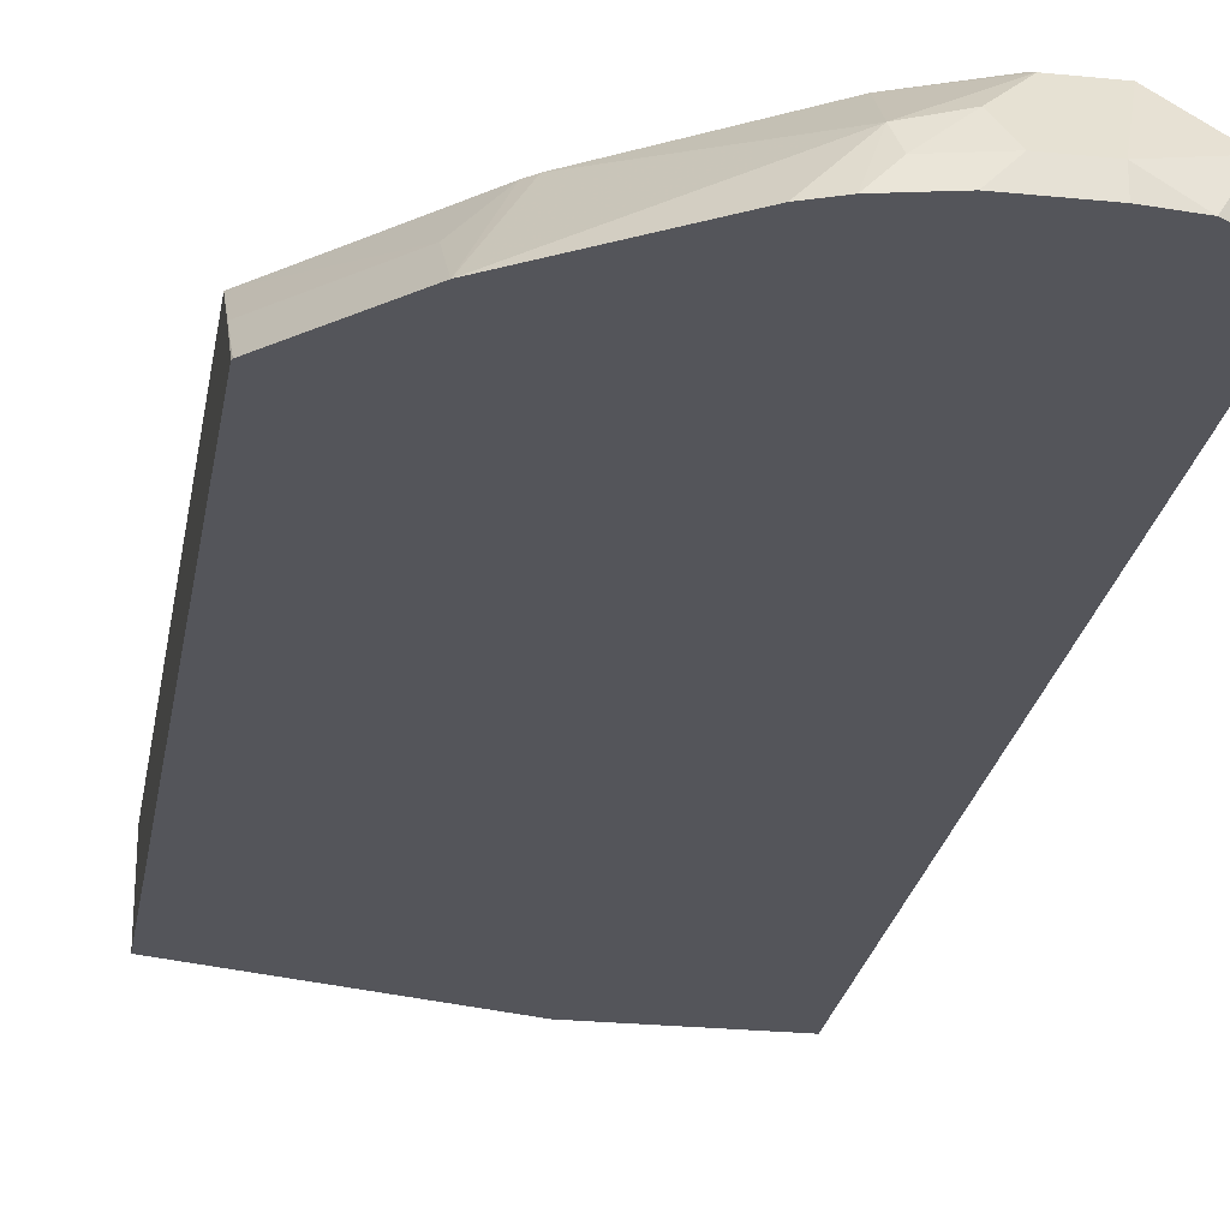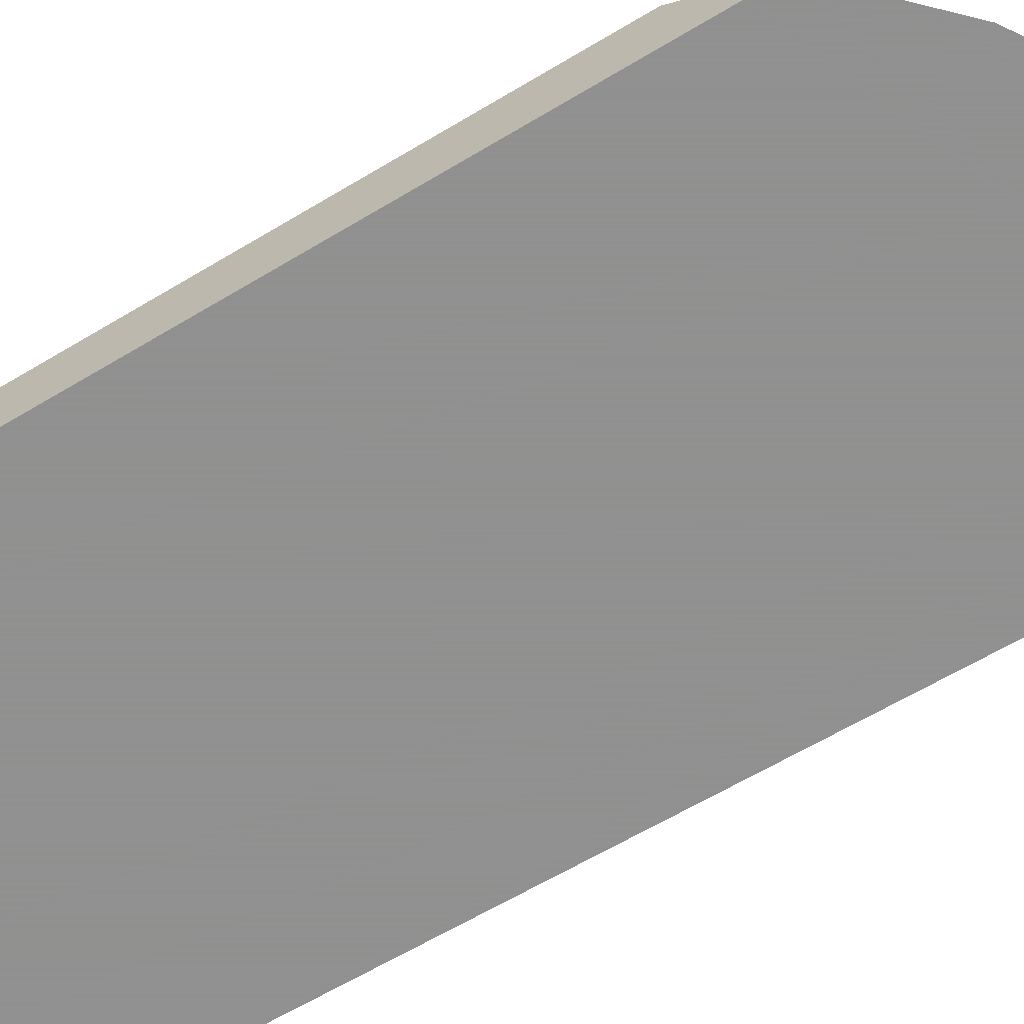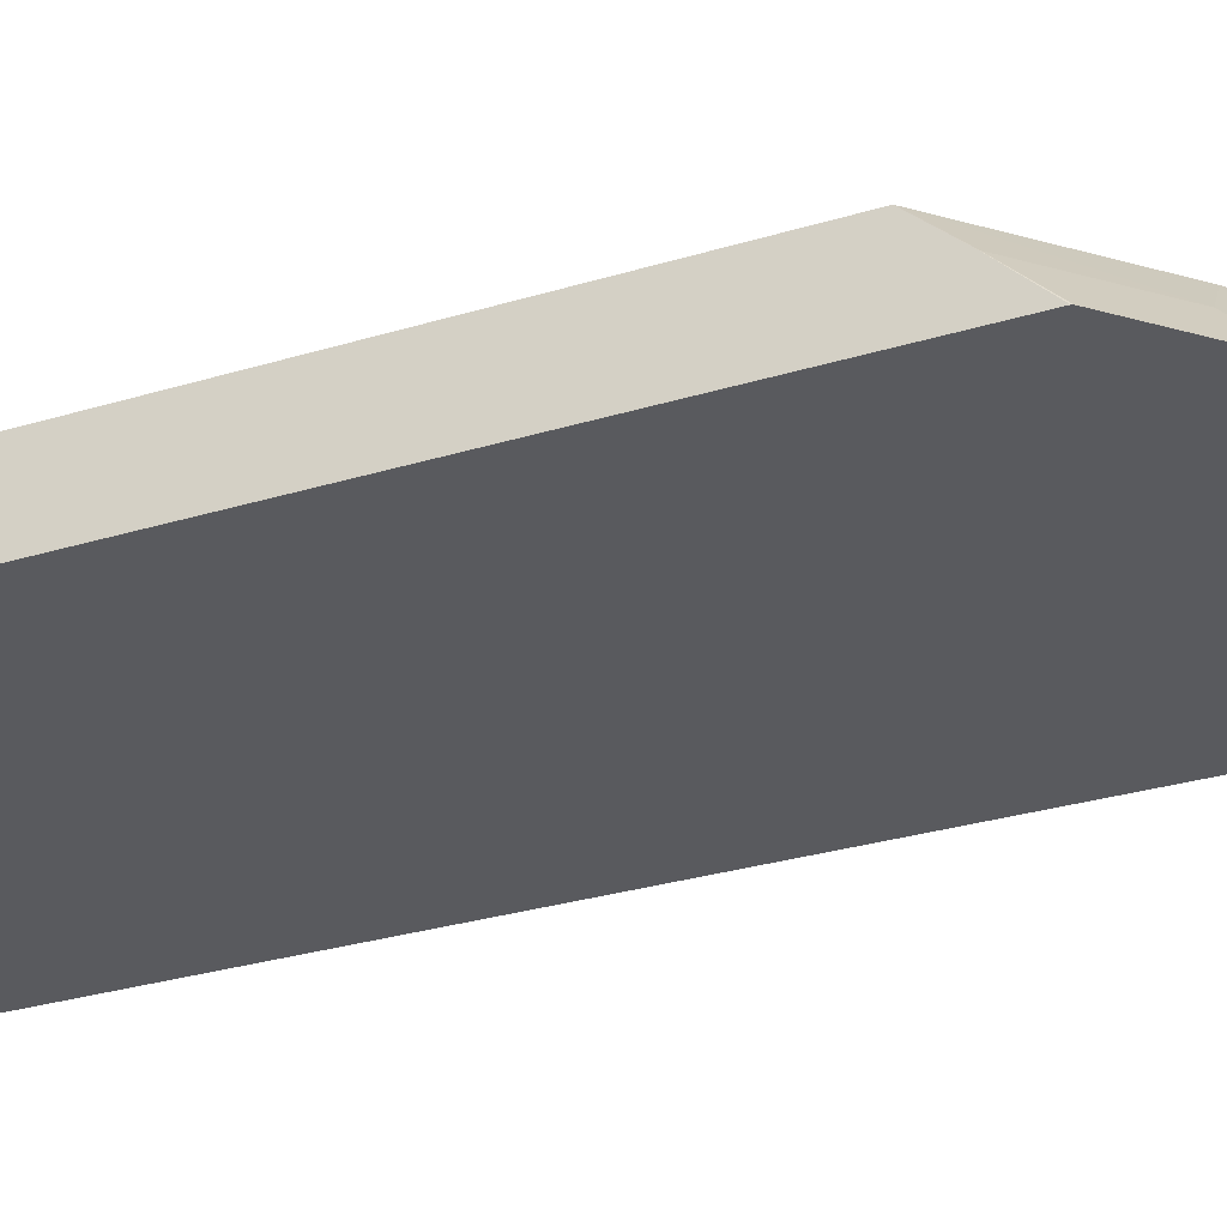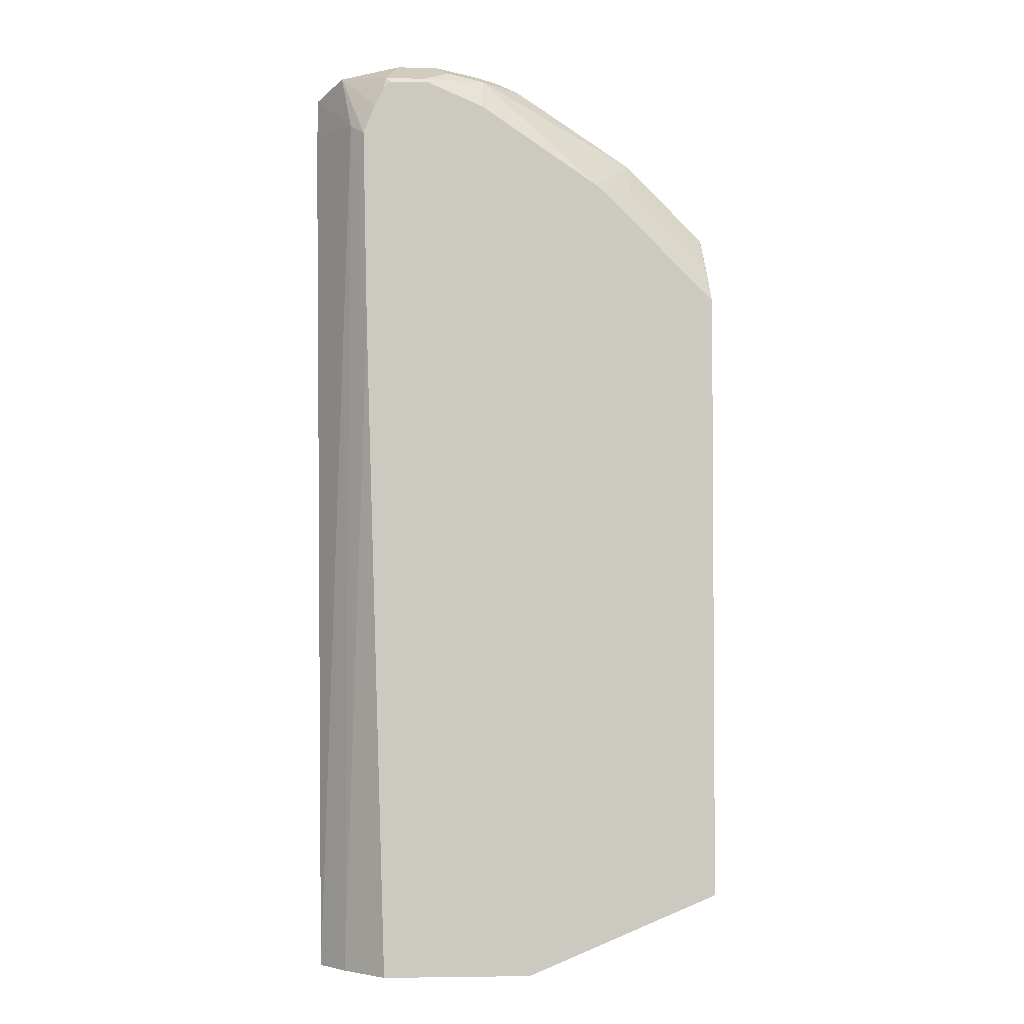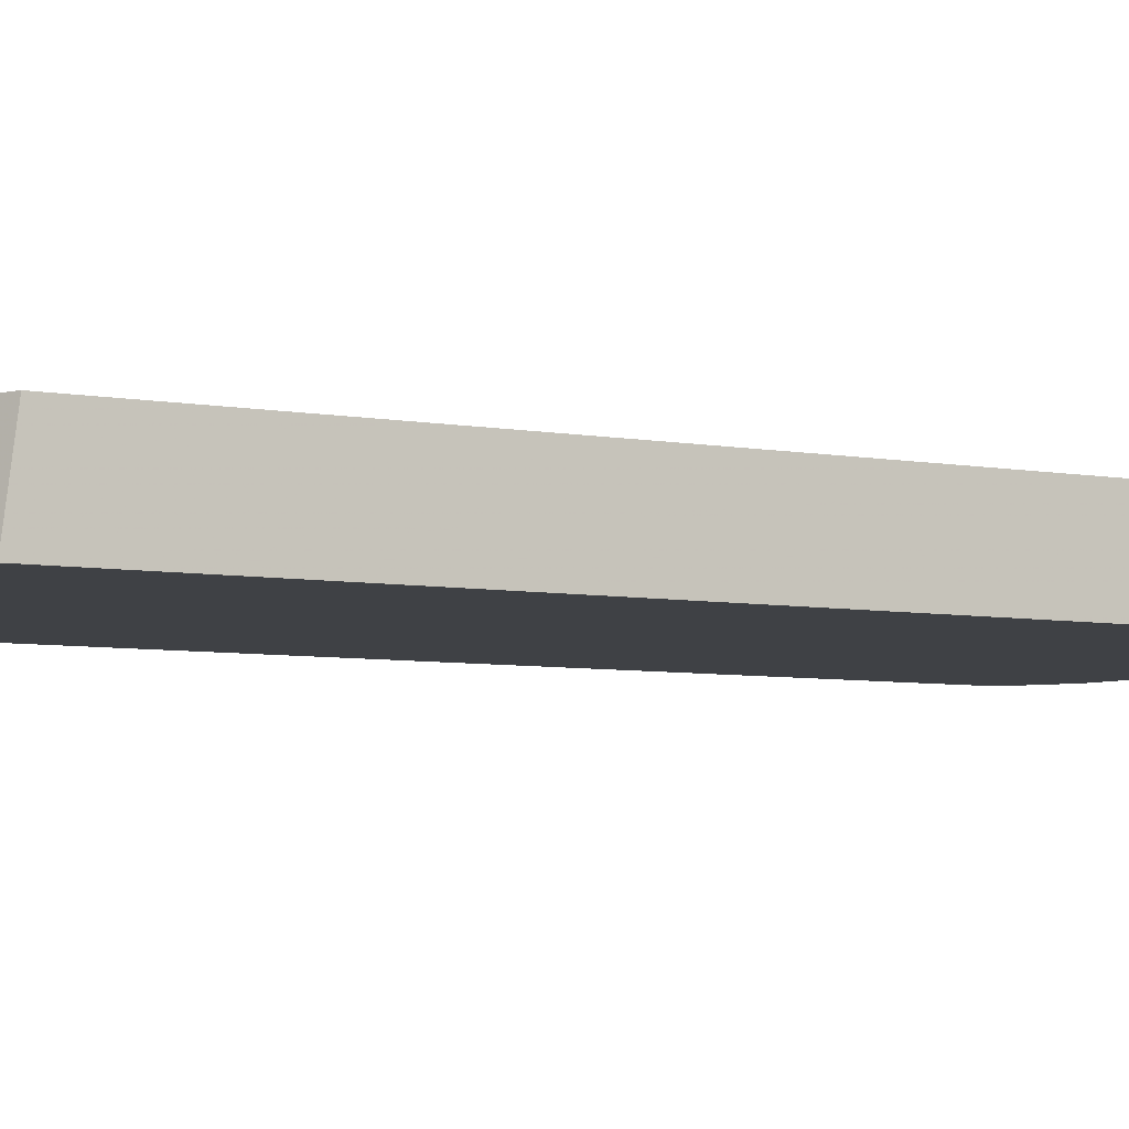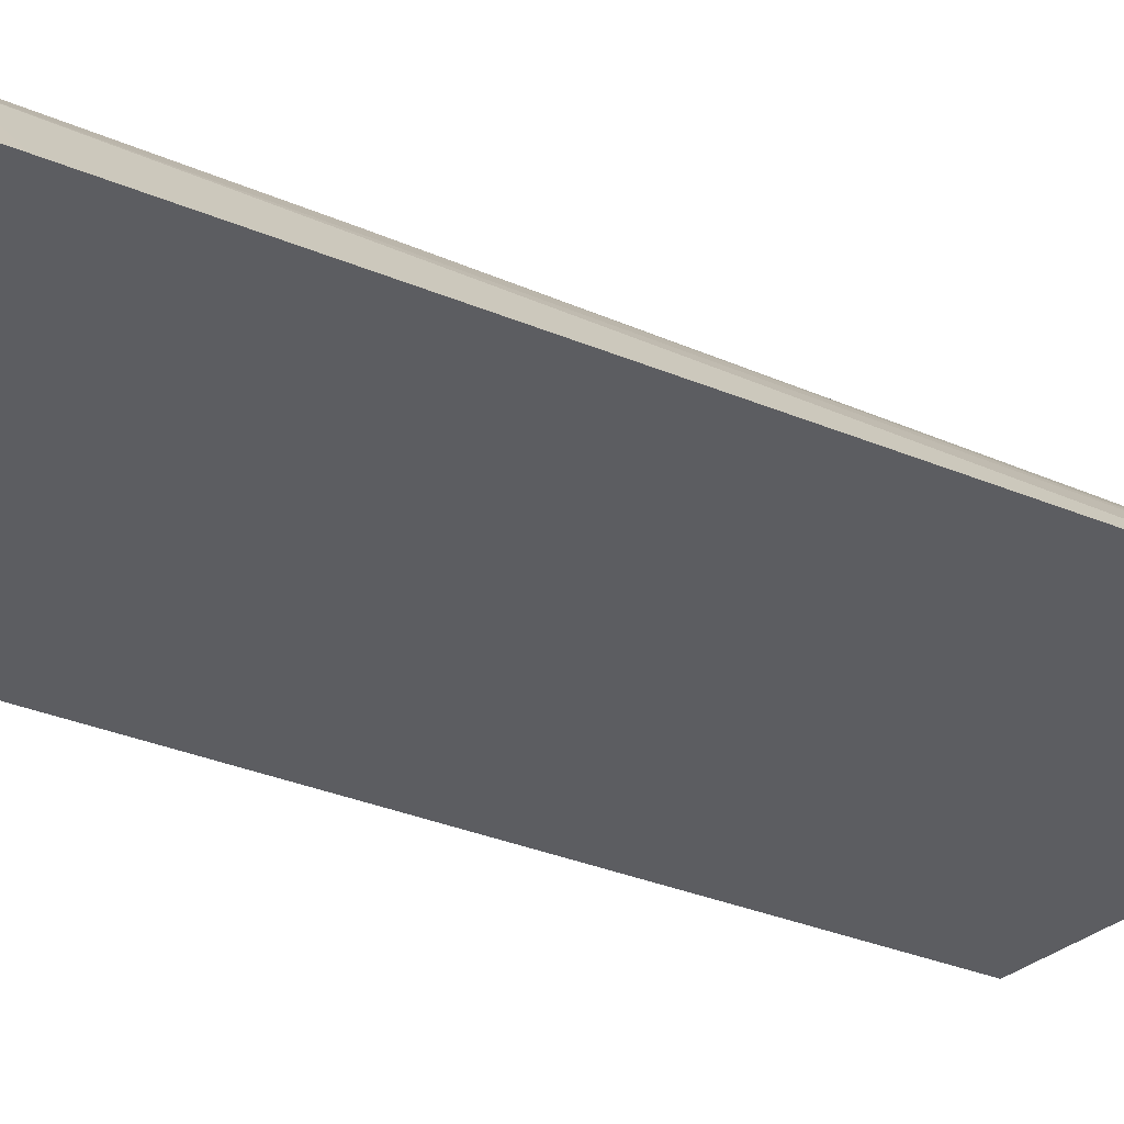
<metadata>
{"format":"obj","ext":"obj","renderer":"f3d","projection":"perspective","resolution":1024,"background":"white","views":[{"elev":-25.0,"azim":-9.3,"up":"+Y"},{"elev":-65.8,"azim":-59.0,"up":"+Y"},{"elev":-31.4,"azim":-66.7,"up":"+Y"},{"elev":-2.7,"azim":176.2,"up":"+Z"},{"elev":-5.6,"azim":-121.2,"up":"+Y"},{"elev":-36.3,"azim":62.3,"up":"+Y"}]}
</metadata>
<code>
v 0.246 0.4287 0.4184
v 0.2142 0.4797 0.4155
v 0.2452 0.4287 0.4508
v 0.246 0.4287 0.3932
v 0.199 0.493 0.2332
v 0.2025 0.493 0.4064
v 0.2227 0.4626 0.4626
v 0.2392 0.4287 -0.3431
v 0.217 0.4569 -0.3431
v 0.2021 0.4287 0.4762
v 0.1818 0.493 -0.3431
v 0.1923 0.493 0.4322
v 0.1828 0.4912 0.4569
v 0.1713 0.4455 0.4797
v 0.1999 0.4398 0.474
v 0.1021 0.4287 -0.3431
v 0.1713 0.4287 0.4797
v 0.05337 0.493 -0.3431
v 0.1846 0.493 0.4477
v 0.1791 0.493 0.4532
v 0.1485 0.4912 0.4569
v 0.1599 0.4683 0.4683
v 0.1371 0.4455 0.4797
v 0.09136 0.4341 -0.3431
v -0.1117 0.4287 -0.2825
v 0.1202 0.4287 0.4797
v -0.1117 0.493 -0.2741
v 0.06181 0.473 -0.3431
v 0.1448 0.493 0.4532
v 0.09423 0.4626 0.4626
v 0.1256 0.4683 0.4683
v 0.09616 0.493 0.4322
v 0.0985 0.4455 0.4711
v 0.1006 0.4287 0.4753
v -0.1117 0.4287 0.324
v -0.1117 0.493 0.2585
v 0.06016 0.4287 0.4623
v 0.08173 0.4287 0.4711
v -0.007564 0.493 0.3617
v -0.04265 0.4287 0.3937
v -0.1112 0.4287 0.3252
v -0.1117 0.4624 0.291
v -0.1114 0.4626 0.2913
v -0.1094 0.493 0.2609
v -0.01436 0.493 0.3559
v -0.04283 0.4626 0.3598
v -0.04864 0.493 0.3216
f 23 33 34
f 21 32 30
f 21 29 32
f 14 26 17
f 21 30 31
f 18 28 25
f 18 25 27
f 16 25 24
f 13 31 22
f 14 31 23
f 14 22 31
f 13 22 14
f 13 21 31
f 13 29 21
f 13 20 29
f 23 34 26
f 12 19 13
f 10 14 17
f 14 23 26
f 23 31 33
f 35 41 42
f 25 35 42
f 45 47 46
f 10 15 14
f 44 46 47
f 43 46 44
f 41 43 42
f 40 43 41
f 40 46 43
f 40 45 46
f 39 45 40
f 24 25 28
f 36 43 44
f 33 38 34
f 30 40 37
f 30 39 40
f 30 32 39
f 30 33 31
f 30 38 33
f 30 37 38
f 25 36 27
f 25 42 36
f 36 42 43
f 8 11 9
f 13 19 20
f 8 28 18
f 2 7 3
f 2 6 7
f 2 5 6
f 1 4 2
f 1 8 4
f 1 16 8
f 1 25 16
f 1 35 25
f 1 41 35
f 1 40 41
f 1 37 40
f 1 38 37
f 1 34 38
f 1 26 34
f 1 17 26
f 1 10 17
f 1 3 10
f 1 2 3
f 8 18 11
f 2 4 8
f 2 8 9
f 2 9 5
f 5 20 19
f 7 15 10
f 7 14 15
f 7 13 14
f 7 12 13
f 6 12 7
f 5 12 6
f 5 19 12
f 3 7 10
f 5 29 20
f 5 32 29
f 5 39 32
f 5 45 39
f 5 47 45
f 5 44 47
f 5 36 44
f 5 27 36
f 5 18 27
f 5 11 18
f 5 9 11
f 8 16 24
f 8 24 28

</code>
